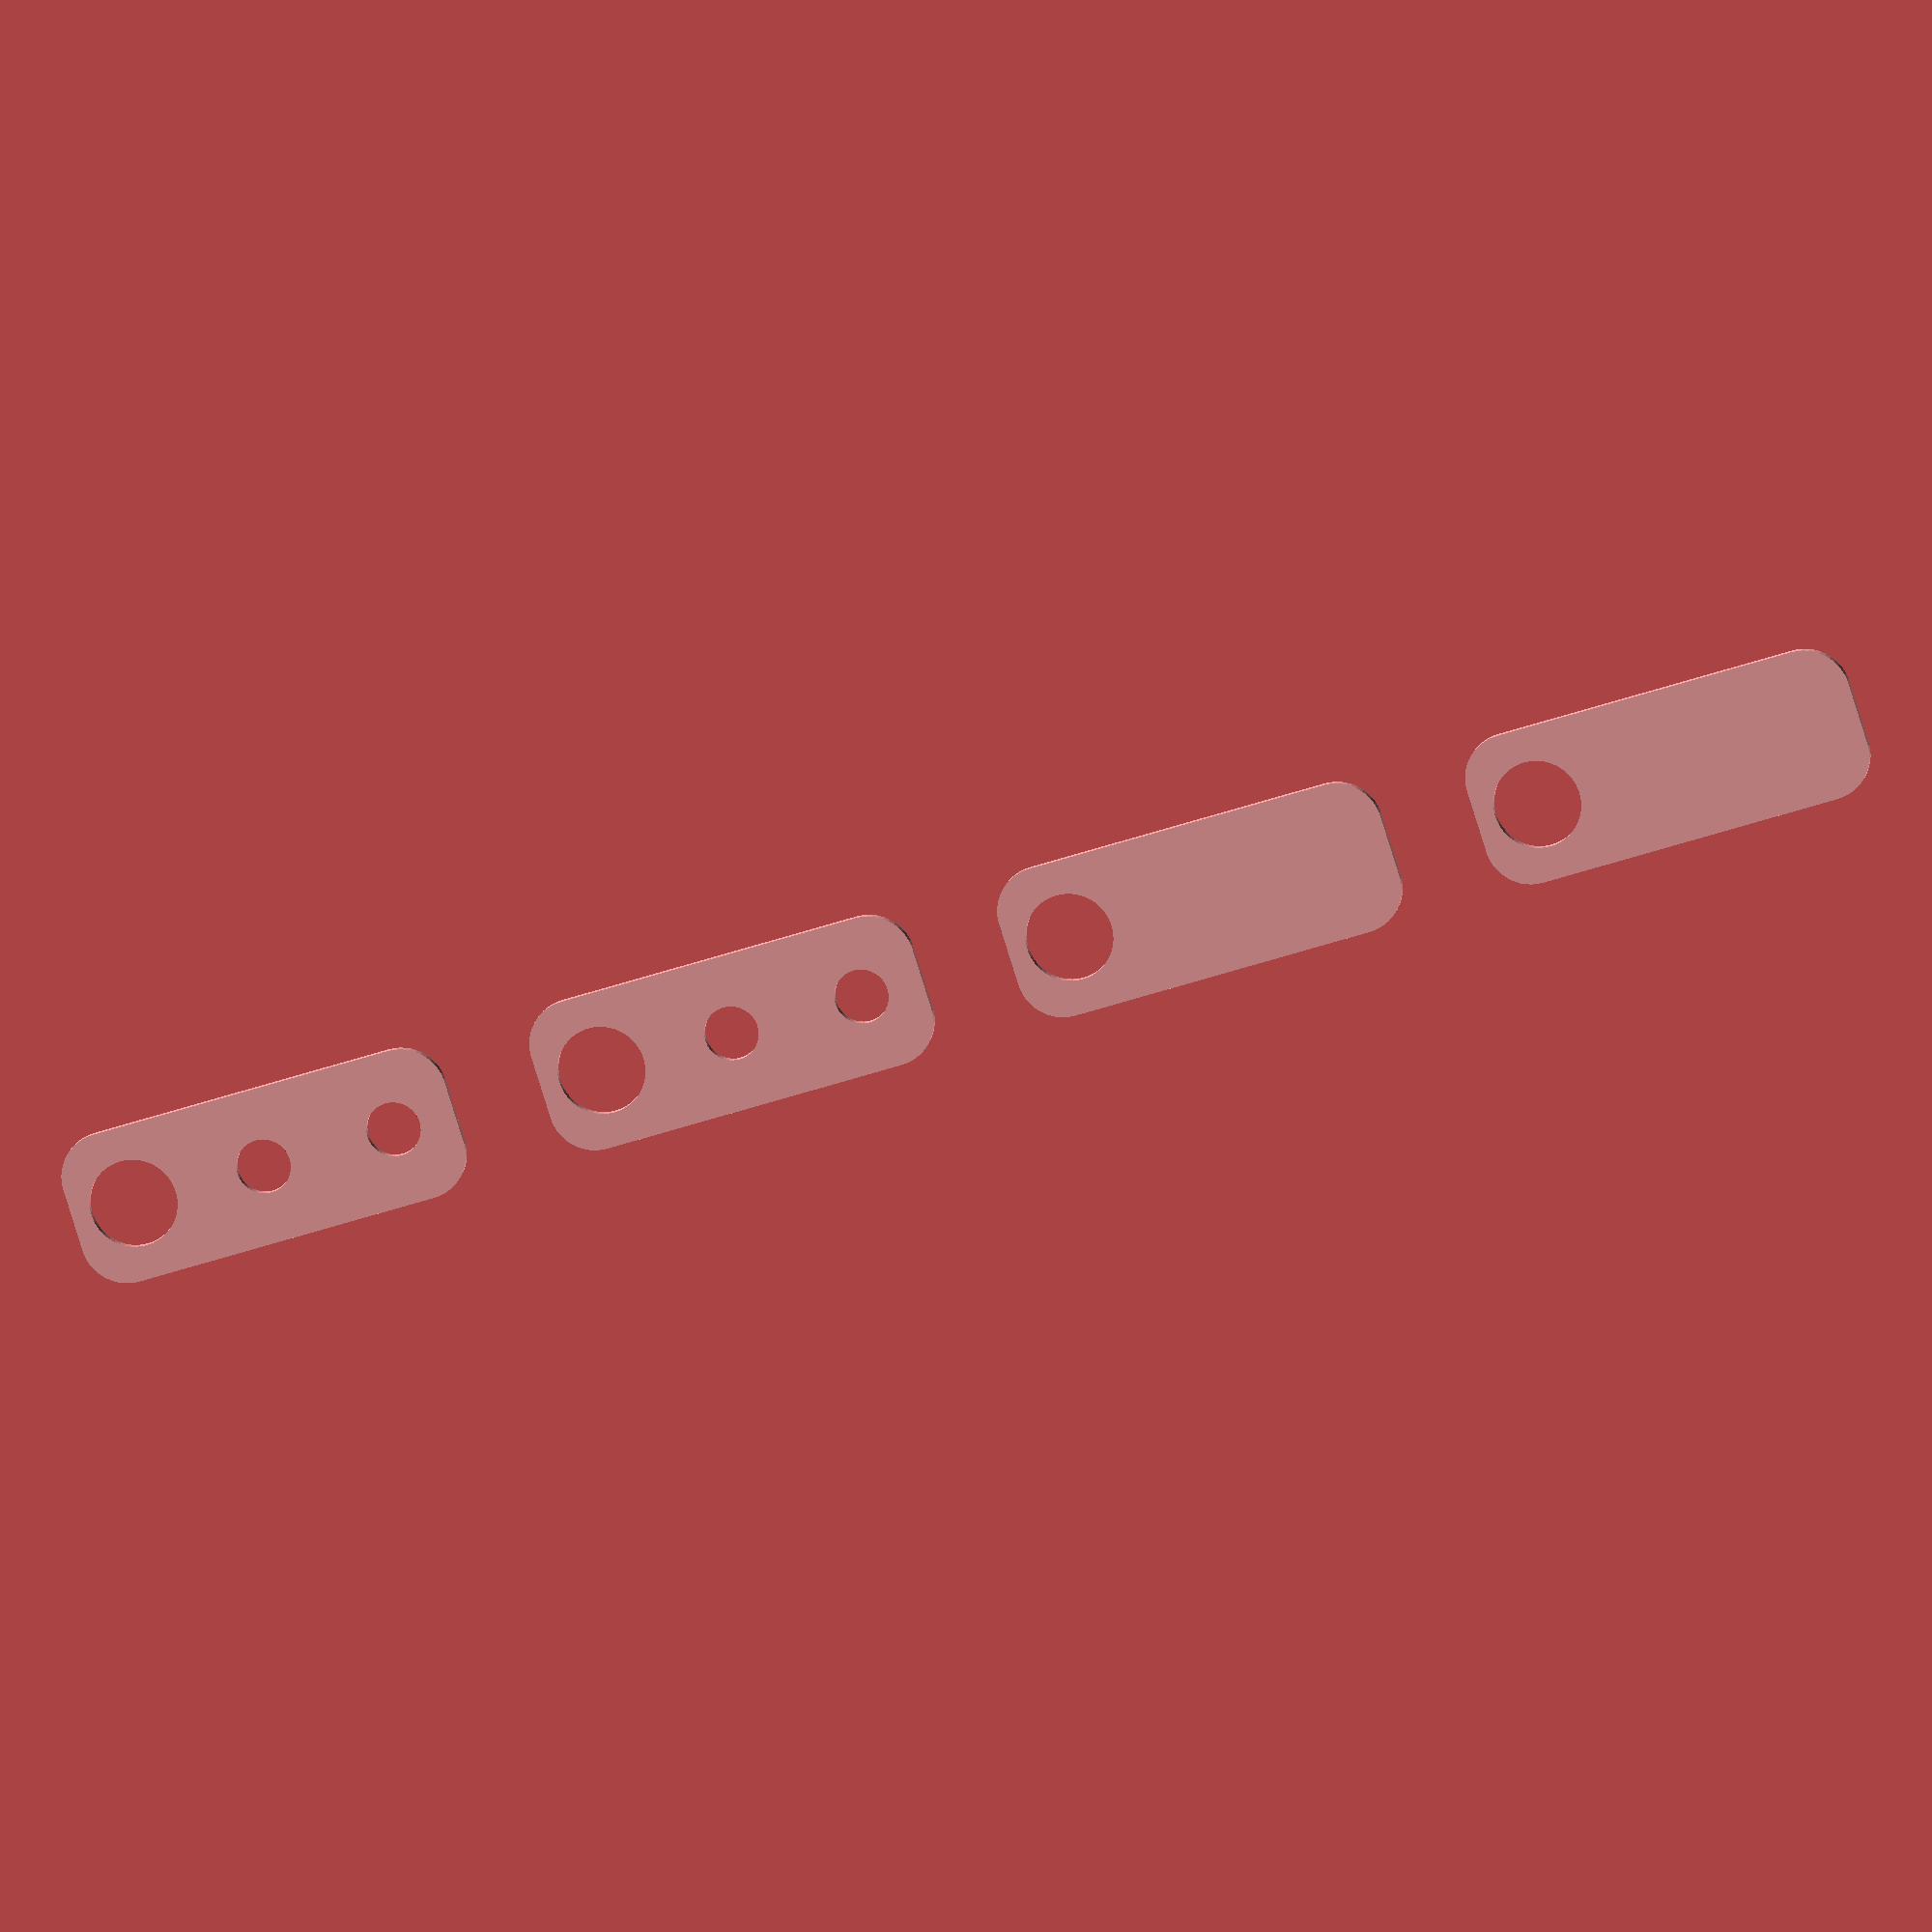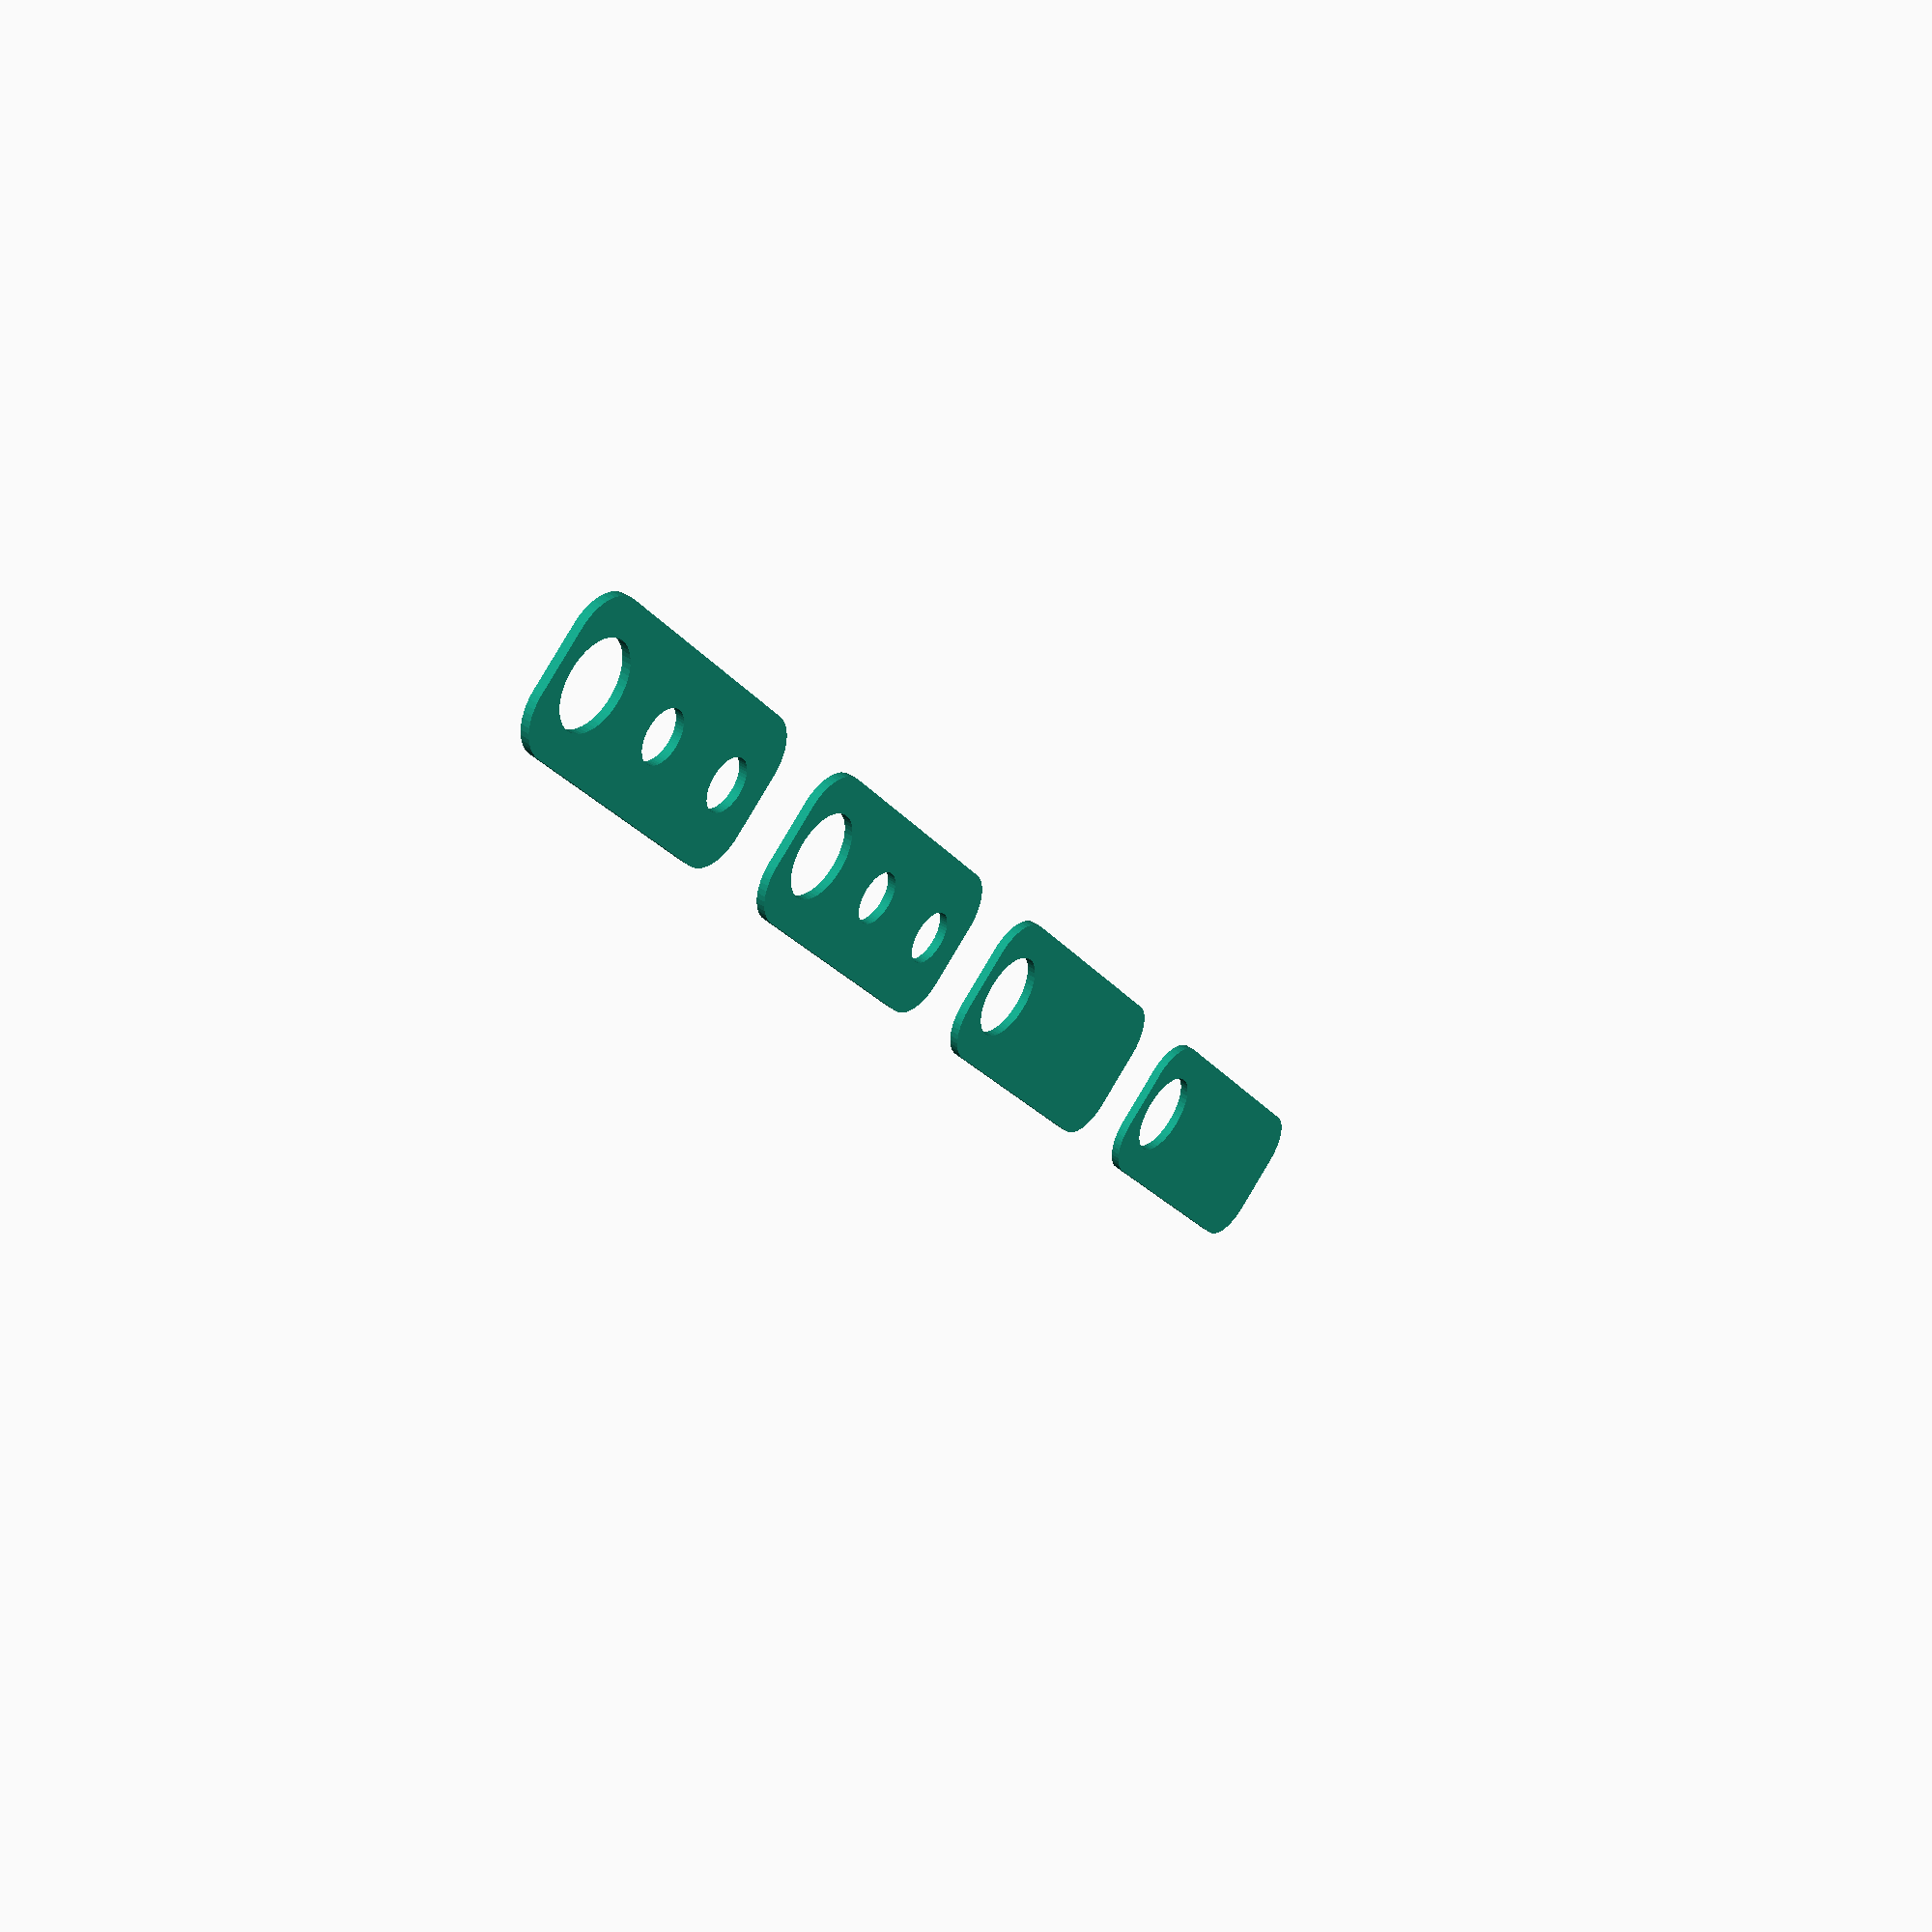
<openscad>
$fn = 50;


union() {
	translate(v = [0, 0, 0]) {
		projection() {
			intersection() {
				translate(v = [-500, -500, -5.5000000000]) {
					cube(size = [1000, 1000, 0.1000000000]);
				}
				difference() {
					union() {
						translate(v = [0, 0, -7.0000000000]) {
							hull() {
								translate(v = [-3.5000000000, 17.0000000000, 0]) {
									cylinder(h = 14, r = 5);
								}
								translate(v = [3.5000000000, 17.0000000000, 0]) {
									cylinder(h = 14, r = 5);
								}
								translate(v = [-3.5000000000, -17.0000000000, 0]) {
									cylinder(h = 14, r = 5);
								}
								translate(v = [3.5000000000, -17.0000000000, 0]) {
									cylinder(h = 14, r = 5);
								}
							}
						}
					}
					union() {
						translate(v = [0.0000000000, -15.0000000000, 0]) {
							cylinder(h = 100, r = 3.0000000000);
						}
						cylinder(h = 100, r = 3.0000000000);
						translate(v = [0, 15, -100.0000000000]) {
							cylinder(h = 200, r = 4.8500000000);
						}
					}
				}
			}
		}
	}
	translate(v = [0, 54, 0]) {
		projection() {
			intersection() {
				translate(v = [-500, -500, -2.5000000000]) {
					cube(size = [1000, 1000, 0.1000000000]);
				}
				difference() {
					union() {
						translate(v = [0, 0, -7.0000000000]) {
							hull() {
								translate(v = [-3.5000000000, 17.0000000000, 0]) {
									cylinder(h = 14, r = 5);
								}
								translate(v = [3.5000000000, 17.0000000000, 0]) {
									cylinder(h = 14, r = 5);
								}
								translate(v = [-3.5000000000, -17.0000000000, 0]) {
									cylinder(h = 14, r = 5);
								}
								translate(v = [3.5000000000, -17.0000000000, 0]) {
									cylinder(h = 14, r = 5);
								}
							}
						}
					}
					union() {
						translate(v = [0.0000000000, -15.0000000000, 0]) {
							cylinder(h = 100, r = 3.0000000000);
						}
						cylinder(h = 100, r = 3.0000000000);
						translate(v = [0, 15, -100.0000000000]) {
							cylinder(h = 200, r = 4.8500000000);
						}
					}
				}
			}
		}
	}
	translate(v = [0, 108, 0]) {
		projection() {
			intersection() {
				translate(v = [-500, -500, 0.5000000000]) {
					cube(size = [1000, 1000, 0.1000000000]);
				}
				difference() {
					union() {
						translate(v = [0, 0, -7.0000000000]) {
							hull() {
								translate(v = [-3.5000000000, 17.0000000000, 0]) {
									cylinder(h = 14, r = 5);
								}
								translate(v = [3.5000000000, 17.0000000000, 0]) {
									cylinder(h = 14, r = 5);
								}
								translate(v = [-3.5000000000, -17.0000000000, 0]) {
									cylinder(h = 14, r = 5);
								}
								translate(v = [3.5000000000, -17.0000000000, 0]) {
									cylinder(h = 14, r = 5);
								}
							}
						}
					}
					union() {
						translate(v = [0.0000000000, -15.0000000000, 0]) {
							cylinder(h = 100, r = 3.0000000000);
						}
						cylinder(h = 100, r = 3.0000000000);
						translate(v = [0, 15, -100.0000000000]) {
							cylinder(h = 200, r = 4.8500000000);
						}
					}
				}
			}
		}
	}
	translate(v = [0, 162, 0]) {
		projection() {
			intersection() {
				translate(v = [-500, -500, 3.5000000000]) {
					cube(size = [1000, 1000, 0.1000000000]);
				}
				difference() {
					union() {
						translate(v = [0, 0, -7.0000000000]) {
							hull() {
								translate(v = [-3.5000000000, 17.0000000000, 0]) {
									cylinder(h = 14, r = 5);
								}
								translate(v = [3.5000000000, 17.0000000000, 0]) {
									cylinder(h = 14, r = 5);
								}
								translate(v = [-3.5000000000, -17.0000000000, 0]) {
									cylinder(h = 14, r = 5);
								}
								translate(v = [3.5000000000, -17.0000000000, 0]) {
									cylinder(h = 14, r = 5);
								}
							}
						}
					}
					union() {
						translate(v = [0.0000000000, -15.0000000000, 0]) {
							cylinder(h = 100, r = 3.0000000000);
						}
						cylinder(h = 100, r = 3.0000000000);
						translate(v = [0, 15, -100.0000000000]) {
							cylinder(h = 200, r = 4.8500000000);
						}
					}
				}
			}
		}
	}
}
</openscad>
<views>
elev=168.3 azim=72.5 roll=172.3 proj=o view=wireframe
elev=135.2 azim=145.2 roll=231.3 proj=p view=wireframe
</views>
